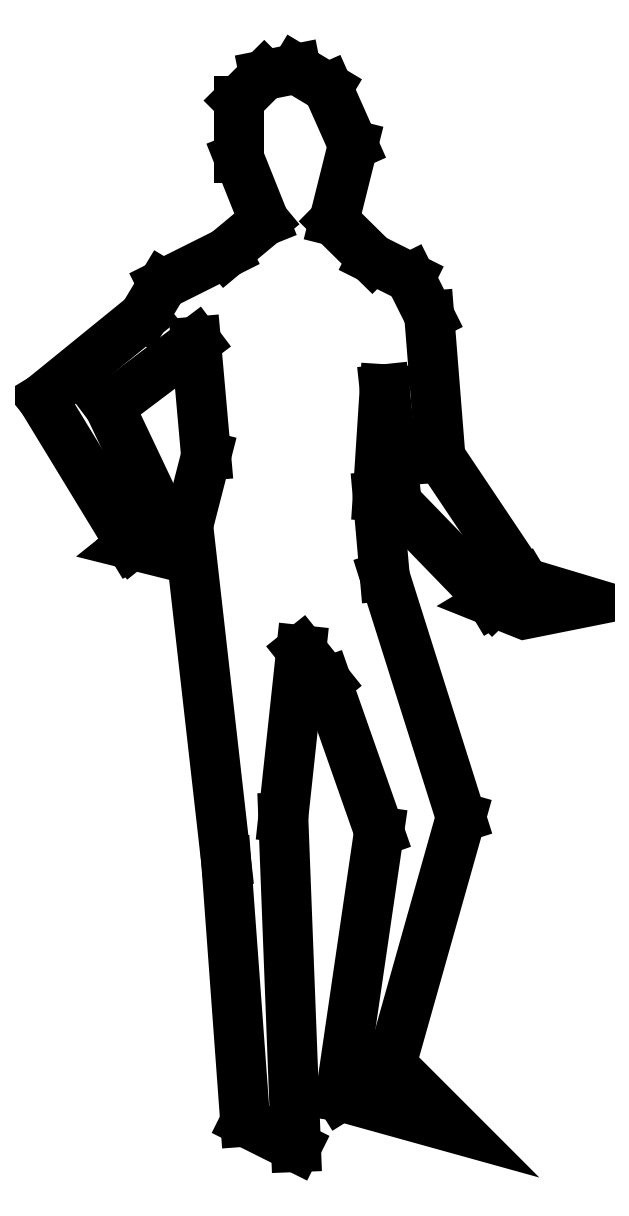
<metadata>
{"format":"dxf","ext":"dxf","renderer":"ezdxf+matplotlib","layout":"modelspace","background":"white","min_lineweight":24,"dpi":150}
</metadata>
<code>
0
SECTION
2
ENTITIES
0
3DFACE
8
0
10
0
20
4.318
30
0
11
-0.127
21
4.293
31
0
12
-0.2286
22
4.191
32
0
13
0.127
23
4.242
33
0
70
     4
0
3DFACE
8
0
10
-0.2286
20
4.191
30
0
11
0.127
21
4.242
31
0
12
0.2286
22
4.013
32
0
13
-0.2286
23
3.962
33
0
70
     5
0
3DFACE
8
0
10
0.2286
20
4.013
30
0
11
-0.2286
21
3.962
31
0
12
-0.127
22
3.708
32
0
13
0.1524
23
3.708
33
0
70
     5
0
3DFACE
8
0
10
-0.127
20
3.708
30
0
11
0.1524
21
3.708
31
0
12
0.3051
22
3.558
32
0
13
-0.2794
23
3.581
33
0
70
     5
0
3DFACE
8
0
10
0.3051
20
3.558
30
0
11
-0.2794
21
3.581
31
0
12
-0.5334
22
3.454
32
0
13
0.4575
23
3.482
33
0
70
     5
0
3DFACE
8
0
10
-0.5334
20
3.454
30
0
11
0.4575
21
3.482
31
0
12
0.5337
22
3.329
32
0
13
-0.6096
23
3.327
33
0
70
     5
0
3DFACE
8
0
10
-0.4005
20
3.226
30
0
11
0.3552
21
3.035
31
0
12
0.3275
22
2.606
32
0
13
-0.3599
23
2.769
33
0
70
     5
0
3DFACE
8
0
10
0.3275
20
2.606
30
0
11
-0.3599
21
2.769
31
0
12
-0.4318
22
2.489
32
0
13
0.3556
23
2.286
33
0
70
     5
0
3DFACE
8
0
10
-0.4318
20
2.489
30
0
11
0.3556
21
2.286
31
0
12
0.1227
22
1.863
32
0
13
0.02108
23
1.99
33
0
70
    11
0
3DFACE
8
0
10
0.5337
20
3.329
30
0
11
0.3552
21
3.035
31
0
12
0.4037
22
2.58
32
0
13
0.5788
23
2.762
33
0
70
     5
0
3DFACE
8
0
10
0.4037
20
2.58
30
0
11
0.5788
21
2.762
31
0
12
0.9144
22
2.261
32
0
13
0.7874
23
2.184
33
0
70
     1
0
3DFACE
8
0
10
0.9144
20
2.261
30
0
11
0.7874
21
2.184
31
0
12
0.9144
22
2.134
32
0
13
1.168
23
2.184
33
0
0
3DFACE
8
0
10
-0.4005
20
3.226
30
0
11
-0.6096
21
3.327
31
0
12
-1.016
22
2.997
32
0
13
-0.7468
23
2.965
33
0
70
     5
0
3DFACE
8
0
10
-1.016
20
2.997
30
0
11
-0.7468
21
2.965
31
0
12
-0.5334
22
2.515
32
0
13
-0.6604
23
2.413
33
0
70
     1
0
3DFACE
8
0
10
-0.5334
20
2.515
30
0
11
-0.6604
21
2.413
31
0
12
-0.4572
22
2.362
32
0
13
-0.4318
23
2.515
33
0
0
3DFACE
8
0
10
0.3556
20
2.286
30
0
11
0.1227
21
1.863
31
0
12
0.3329
22
1.264
32
0
13
0.6604
23
1.321
33
0
70
     5
0
3DFACE
8
0
10
0.3329
20
1.264
30
0
11
0.6604
21
1.321
31
0
12
0.381
22
0.3302
32
0
13
0.1778
23
0.2032
33
0
70
     1
0
3DFACE
8
0
10
0.381
20
0.3302
30
0
11
0.1778
21
0.2032
31
0
12
0.635
22
0.0762
32
0
13
0.635
23
0.0762
33
0
0
3DFACE
8
0
10
-0.4318
20
2.489
30
0
11
0.02108
21
1.99
31
0
12
-0.0508
22
1.321
32
0
13
-0.2794
23
1.143
33
0
70
     5
0
3DFACE
8
0
10
-0.0508
20
1.321
30
0
11
-0.2794
21
1.143
31
0
12
-0.2032
22
0.1016
32
0
13
0
23
0
33
0
70
     1
0
POLYLINE
8
_KTI_CONTROL
10
0
20
0
30
0
66
     1
70
     8
0
VERTEX
8
_KTI_CONTROL
10
0
20
0
30
0
70
    32
0
VERTEX
8
_KTI_CONTROL
10
0
20
0
30
0
70
    32
0
SEQEND
8
_KTI_CONTROL
0
POLYLINE
8
_KTI_CONTROL
10
0
20
0
30
0
66
     1
70
     8
0
VERTEX
8
_KTI_CONTROL
10
0
20
0
30
0
70
    32
0
VERTEX
8
_KTI_CONTROL
10
0
20
0
30
0
70
    32
0
SEQEND
8
_KTI_CONTROL
0
ENDSEC
0
EOF

</code>
